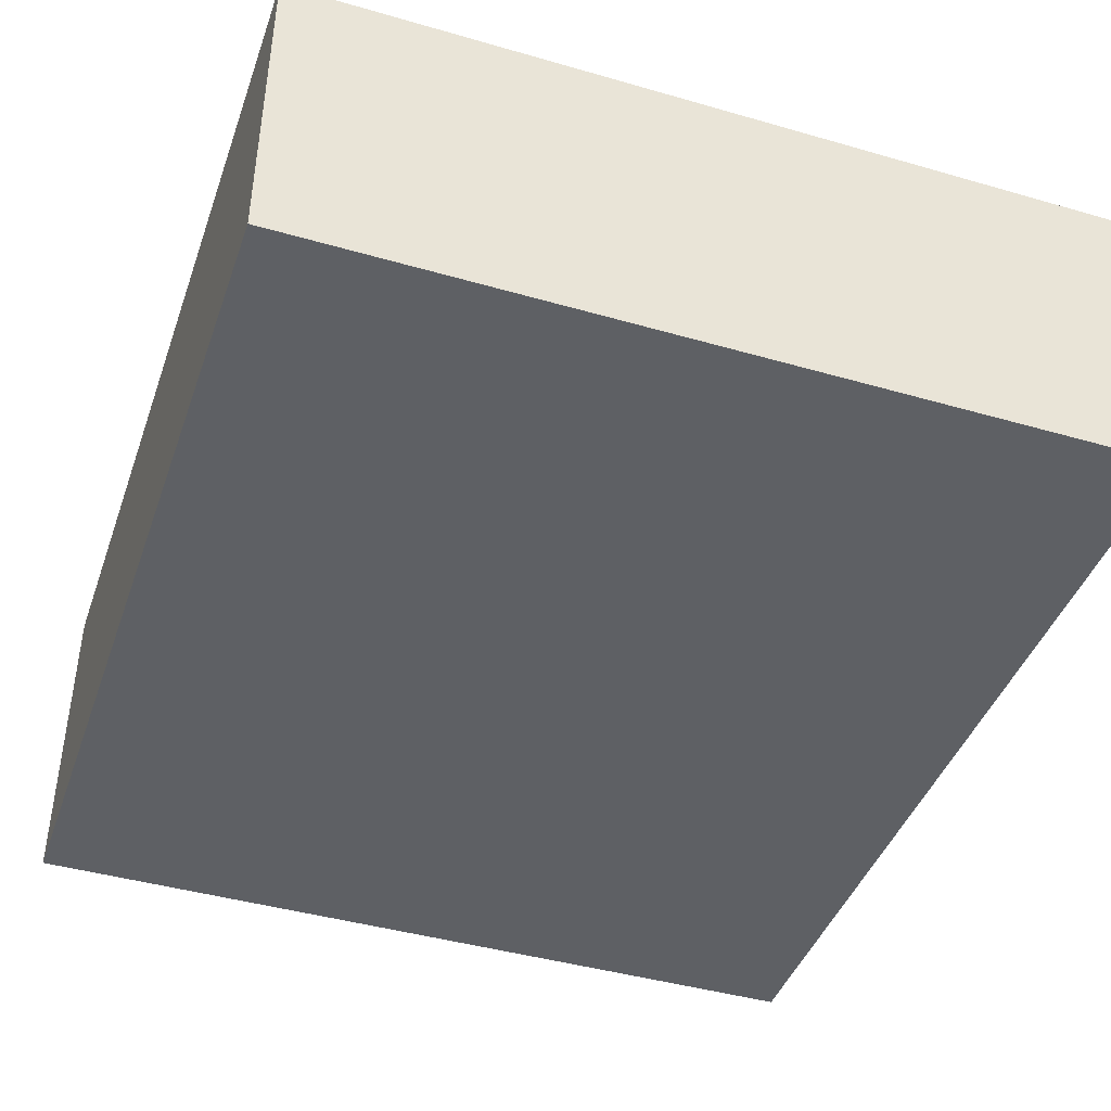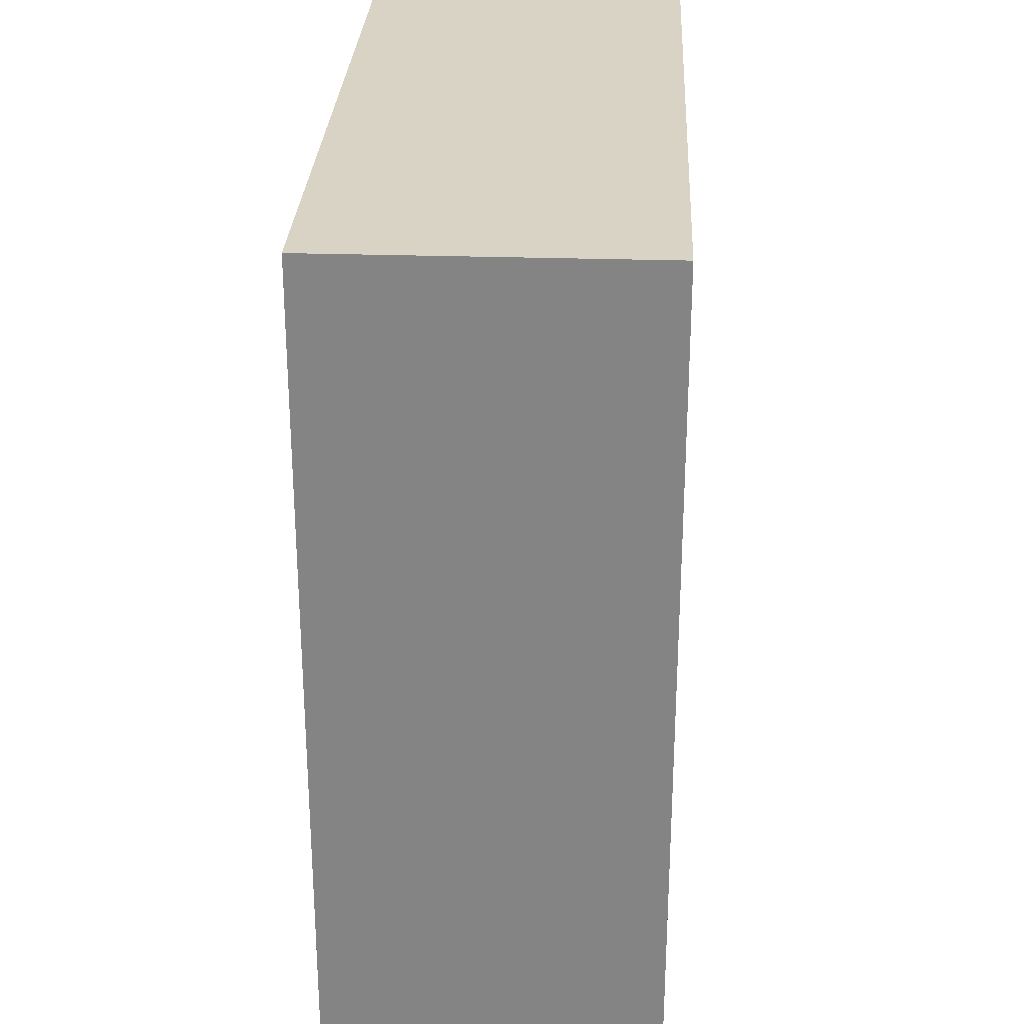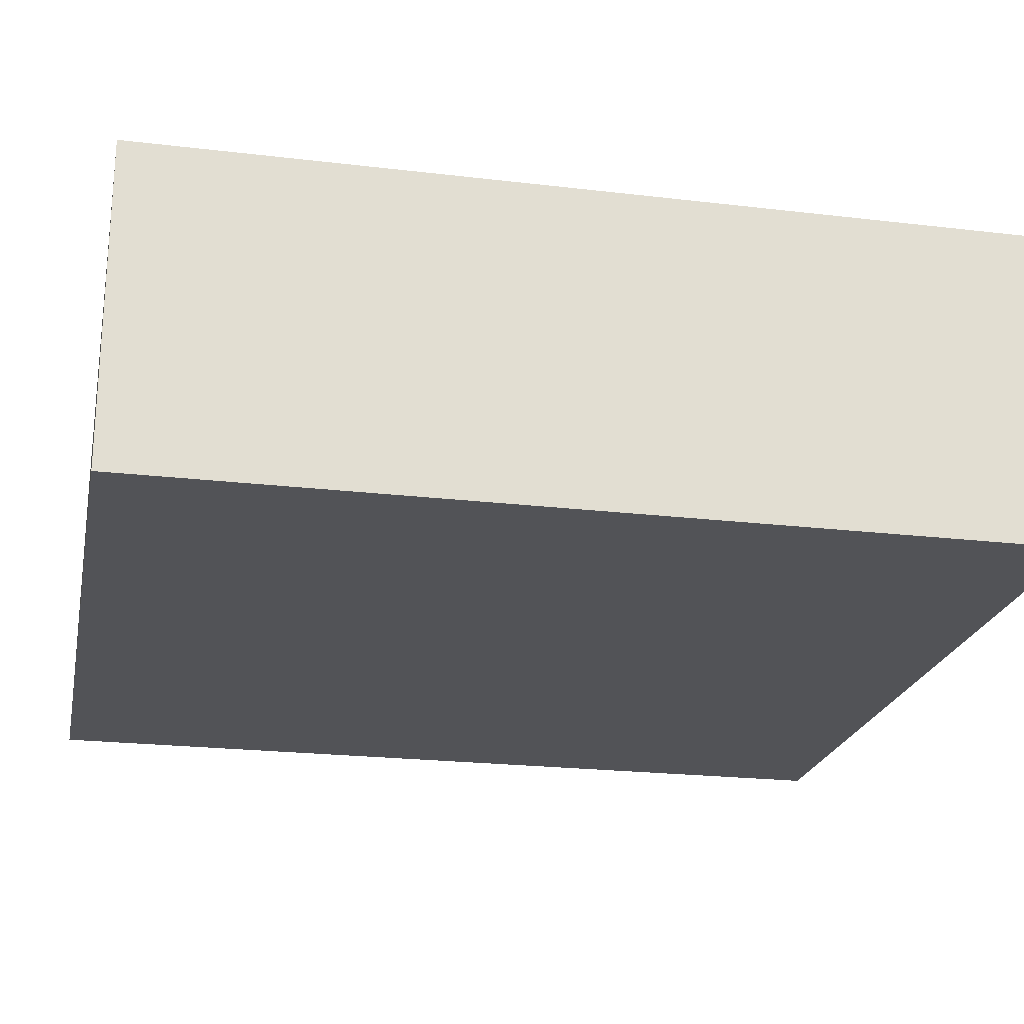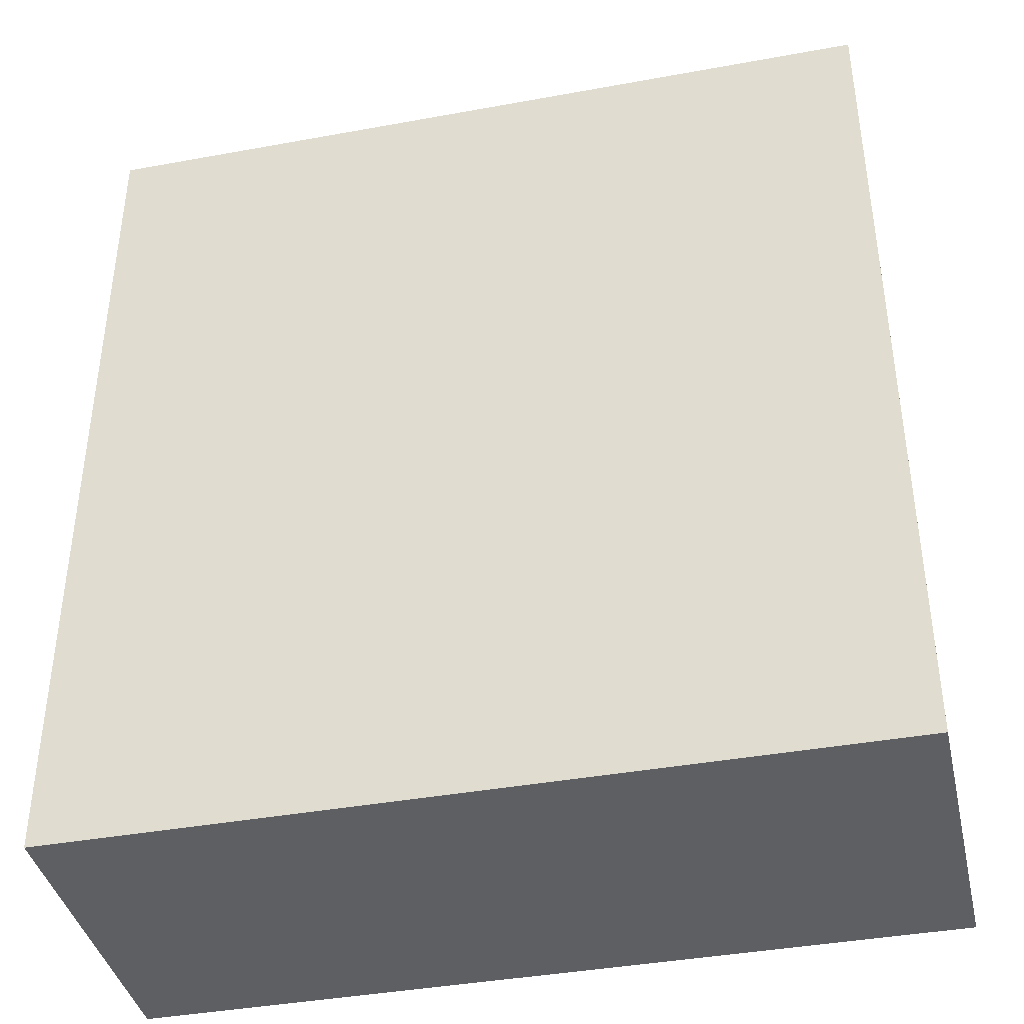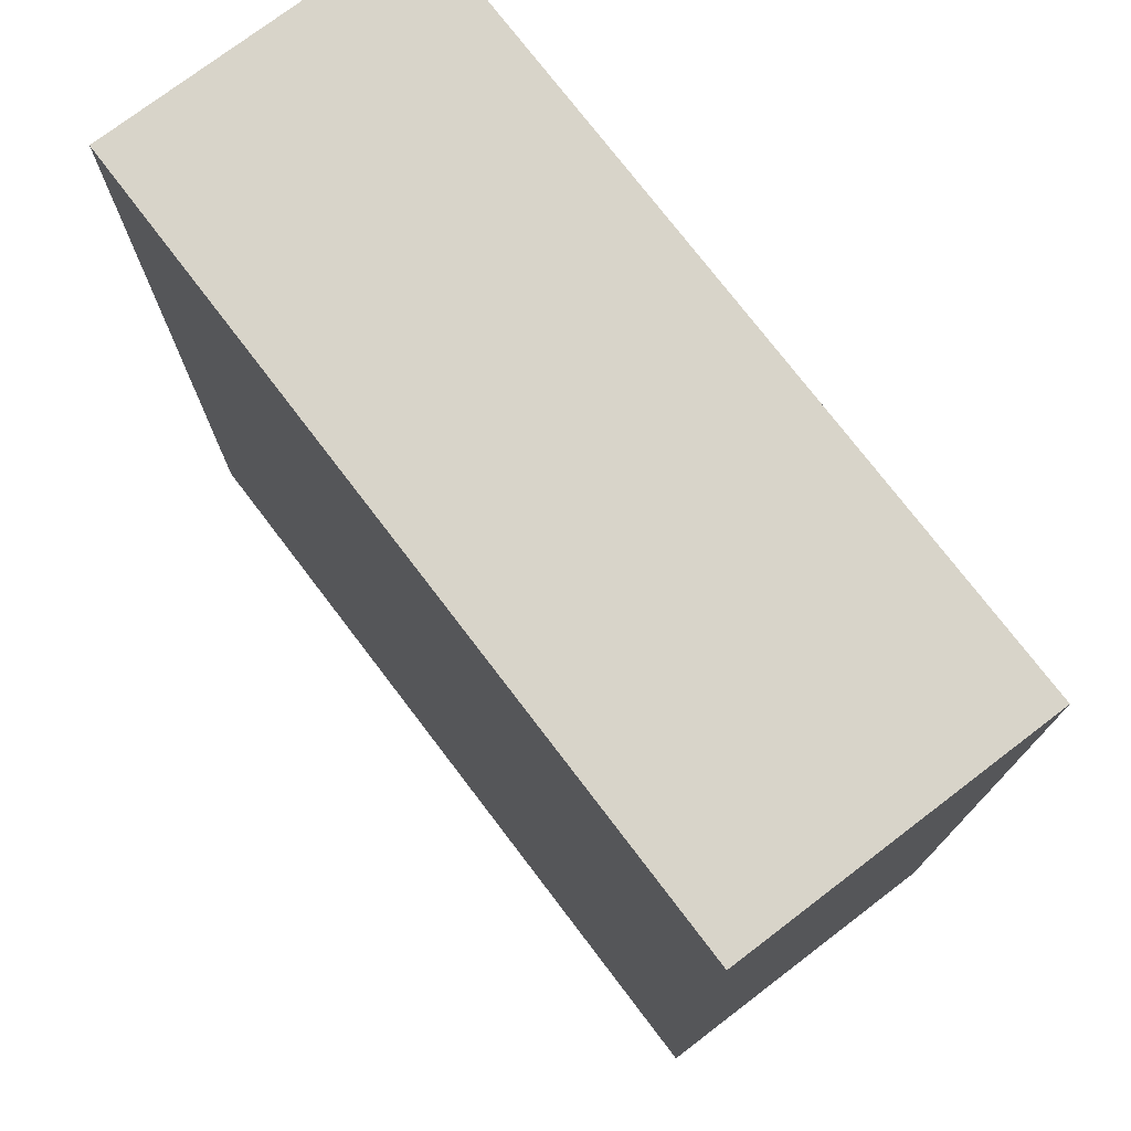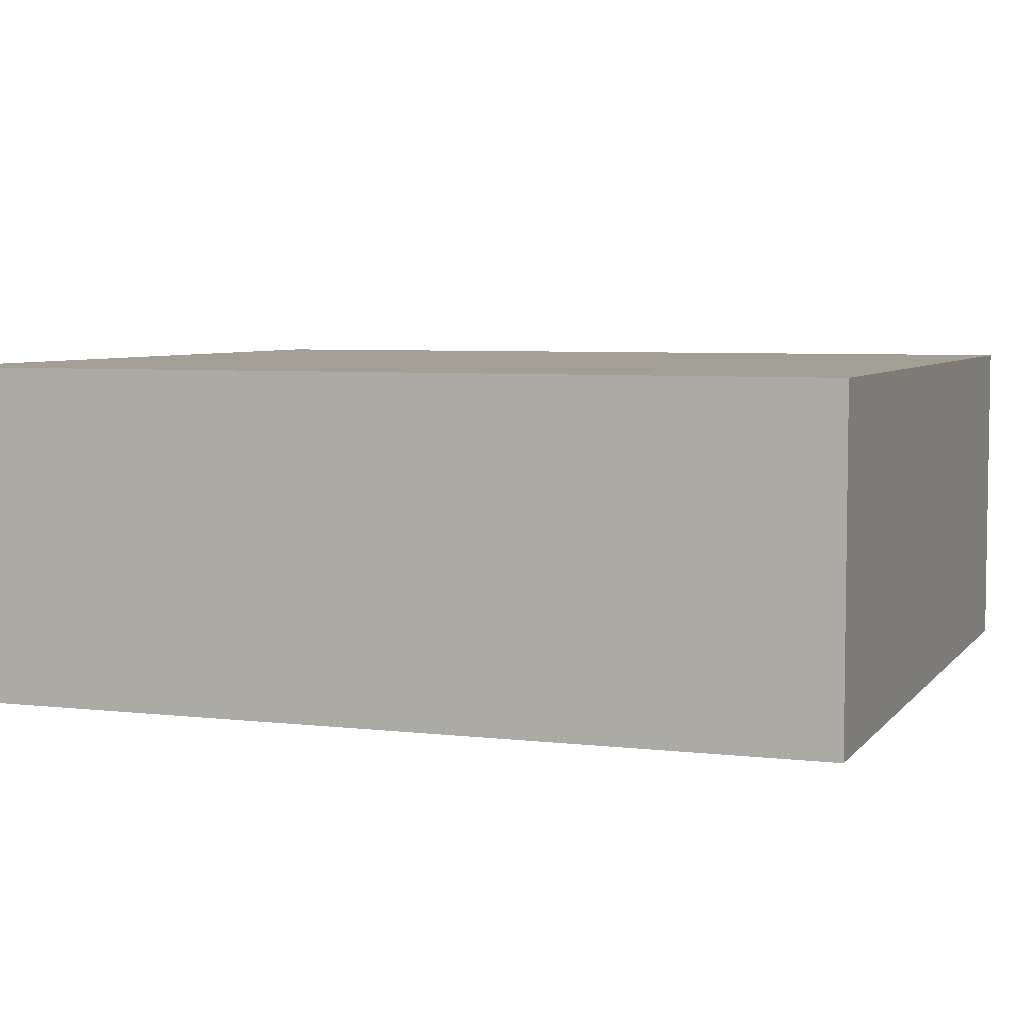
<metadata>
{"format":"obj","ext":"obj","renderer":"f3d","projection":"perspective","resolution":1024,"background":"white","views":[{"elev":-42.9,"azim":-18.9,"up":"+Y"},{"elev":28.3,"azim":92.8,"up":"+Z"},{"elev":-22.3,"azim":-101.6,"up":"+Y"},{"elev":-40.1,"azim":-167.3,"up":"+Z"},{"elev":75.2,"azim":-127.3,"up":"+Z"},{"elev":5.4,"azim":-69.9,"up":"+Y"}]}
</metadata>
<code>
v 1352 1256 536
v 1432 1224 536
v 1352 1224 536
v 1432 1256 536
v 1352 1224 624
v 1432 1256 624
v 1352 1256 624
v 1432 1224 624
f 1 2 3
f 1 4 2
f 5 6 7
f 5 8 6
f 5 1 3
f 5 7 1
f 6 2 4
f 6 8 2
f 8 3 2
f 8 5 3
f 7 4 1
f 7 6 4

</code>
